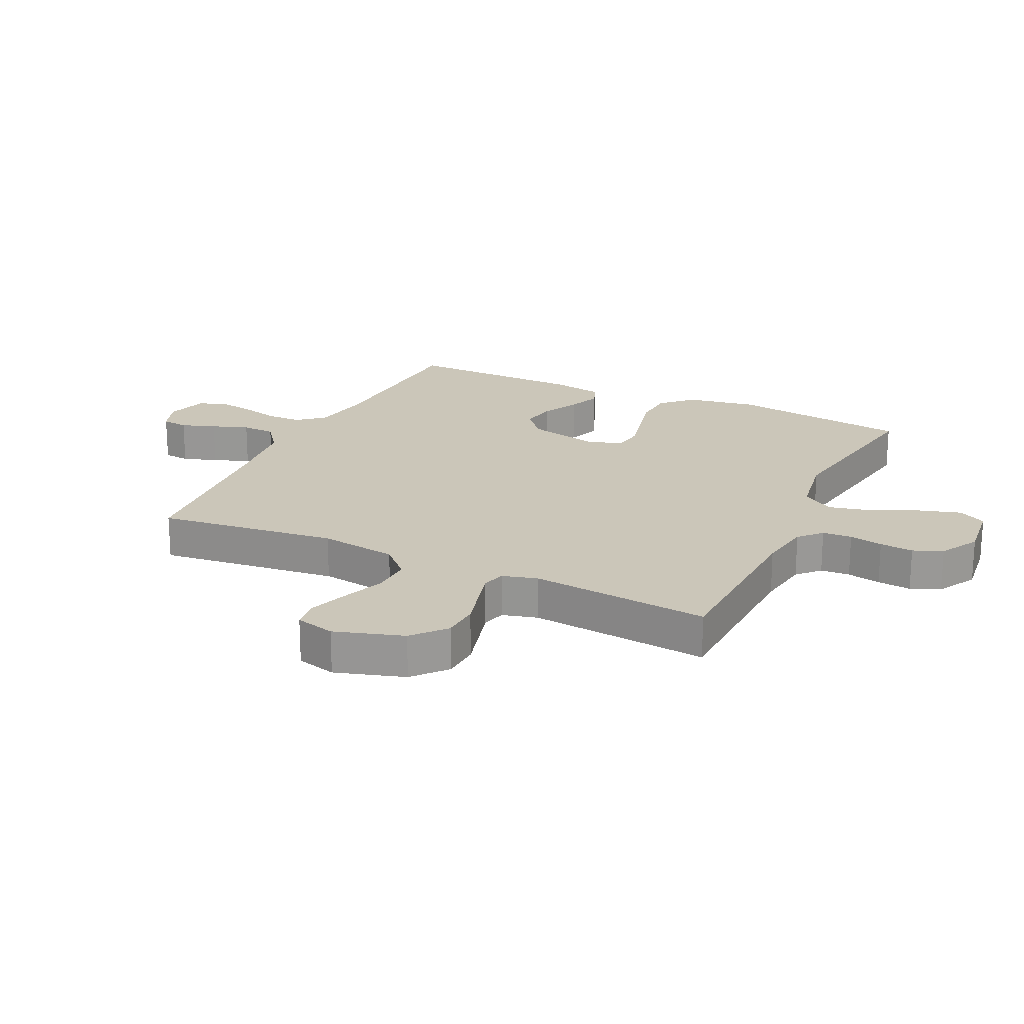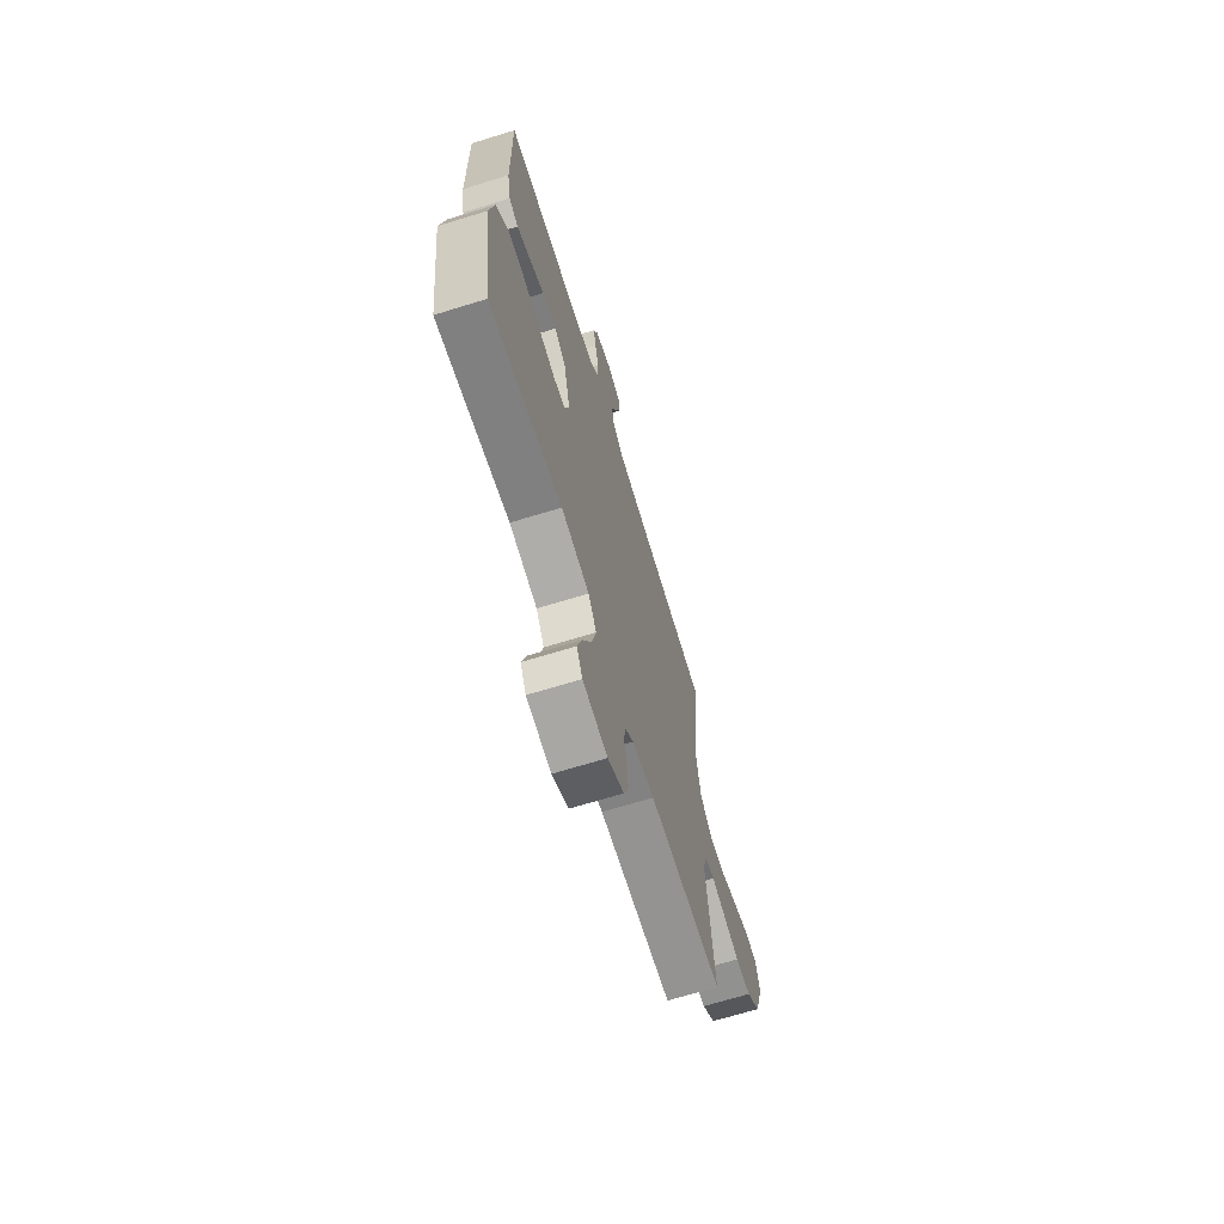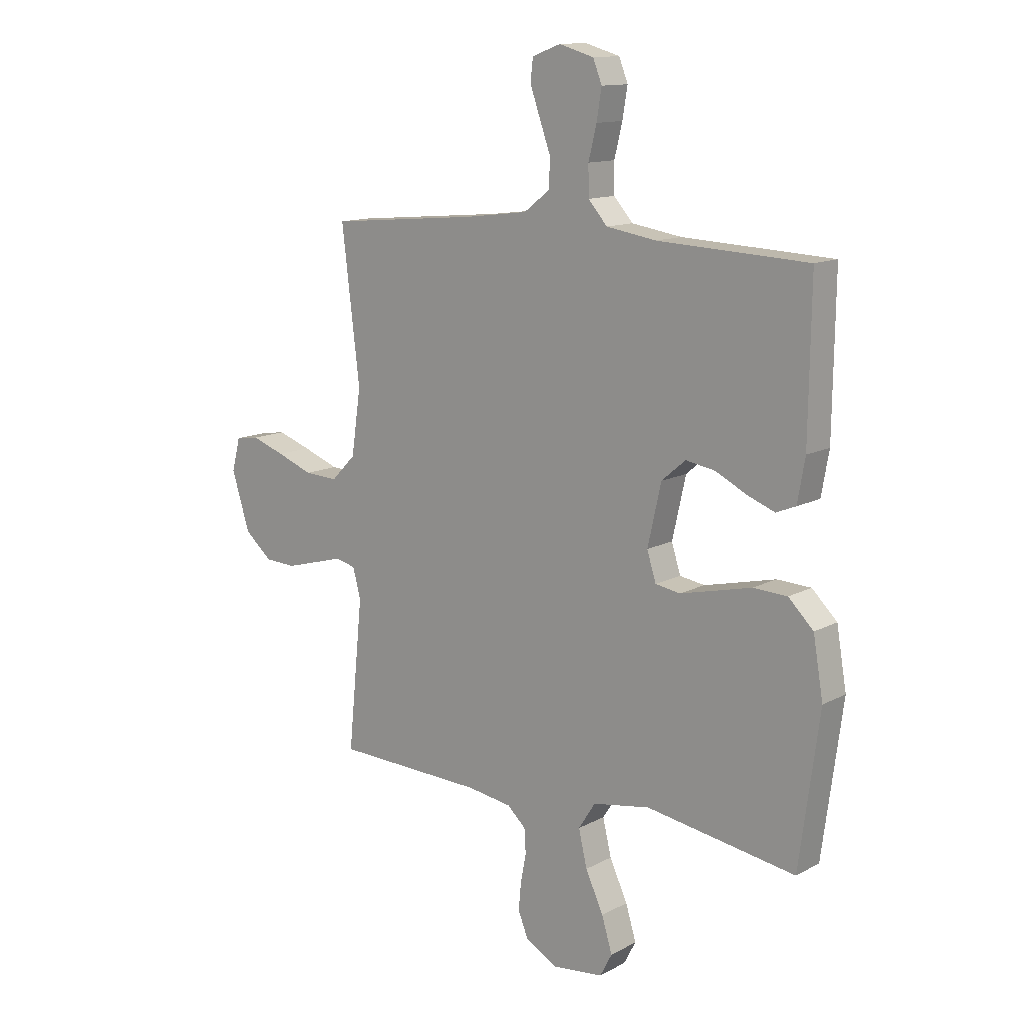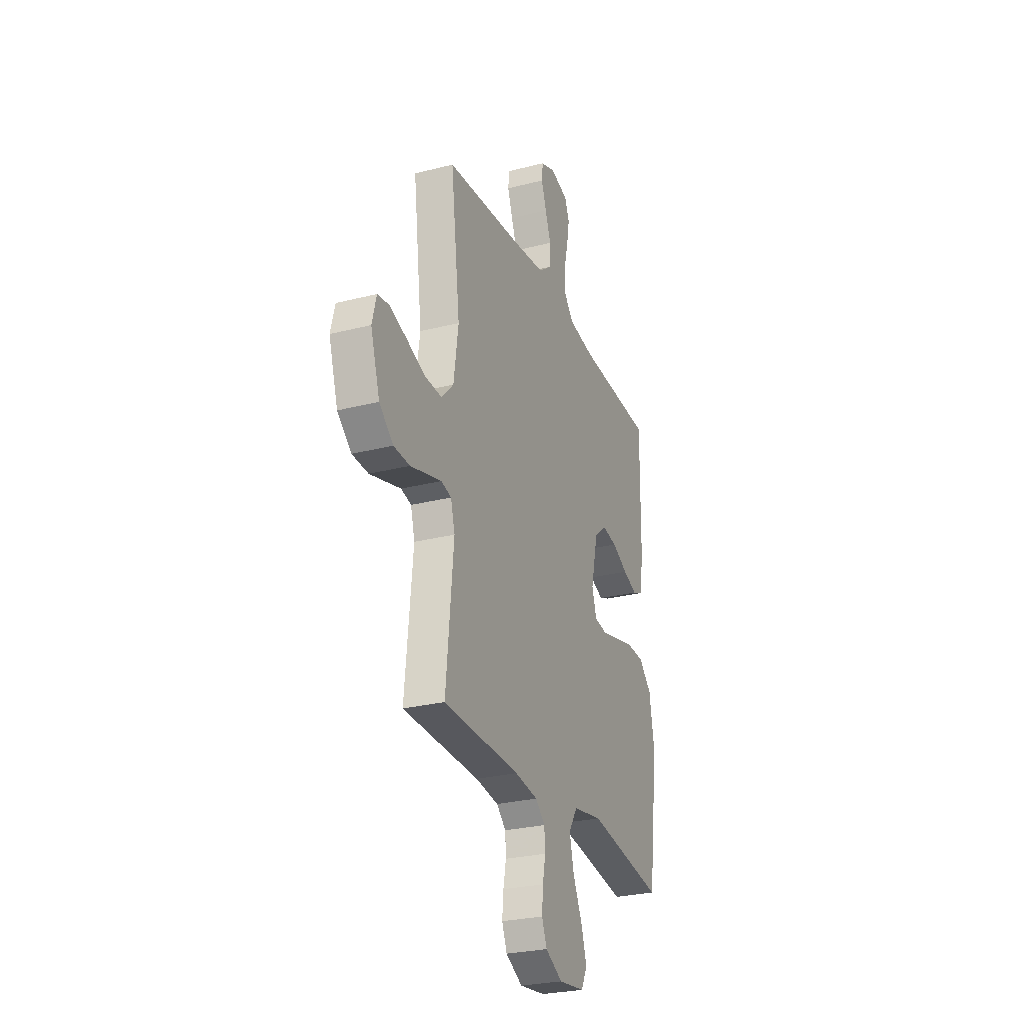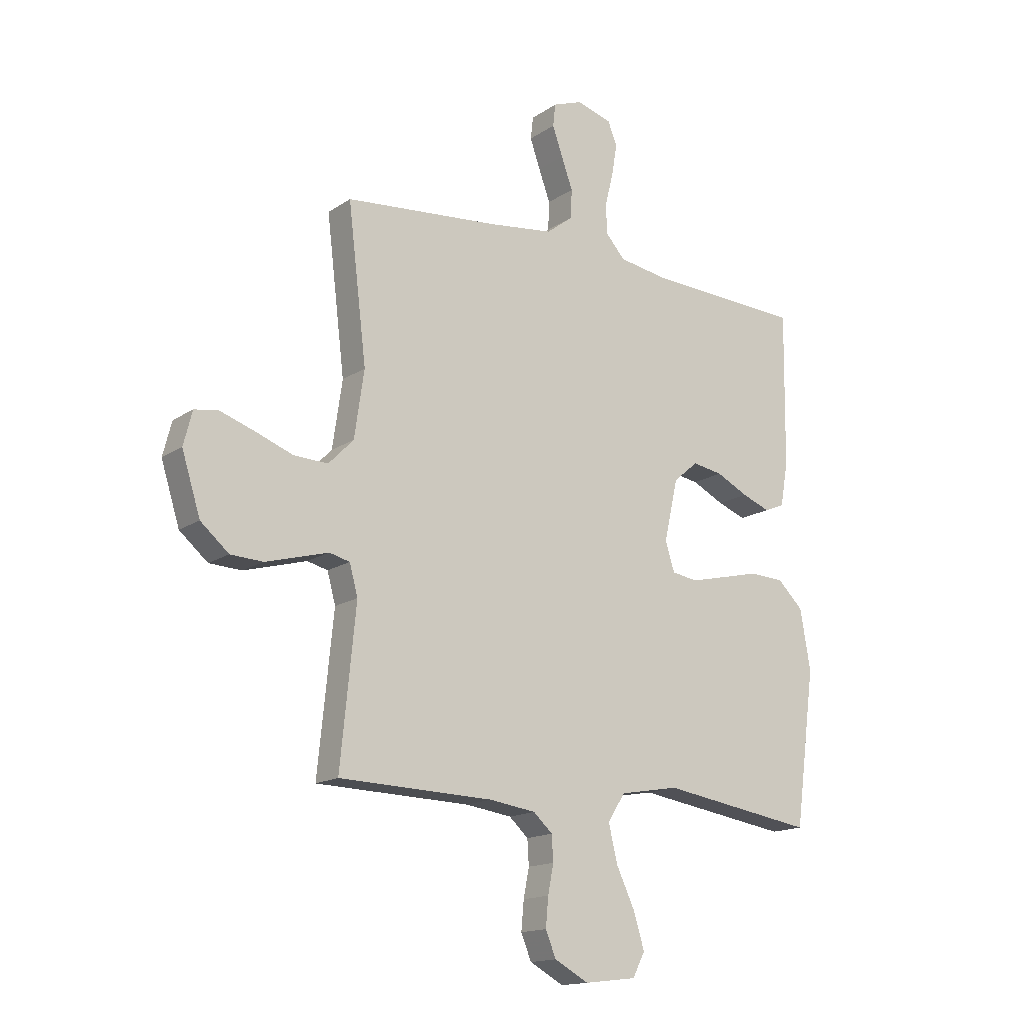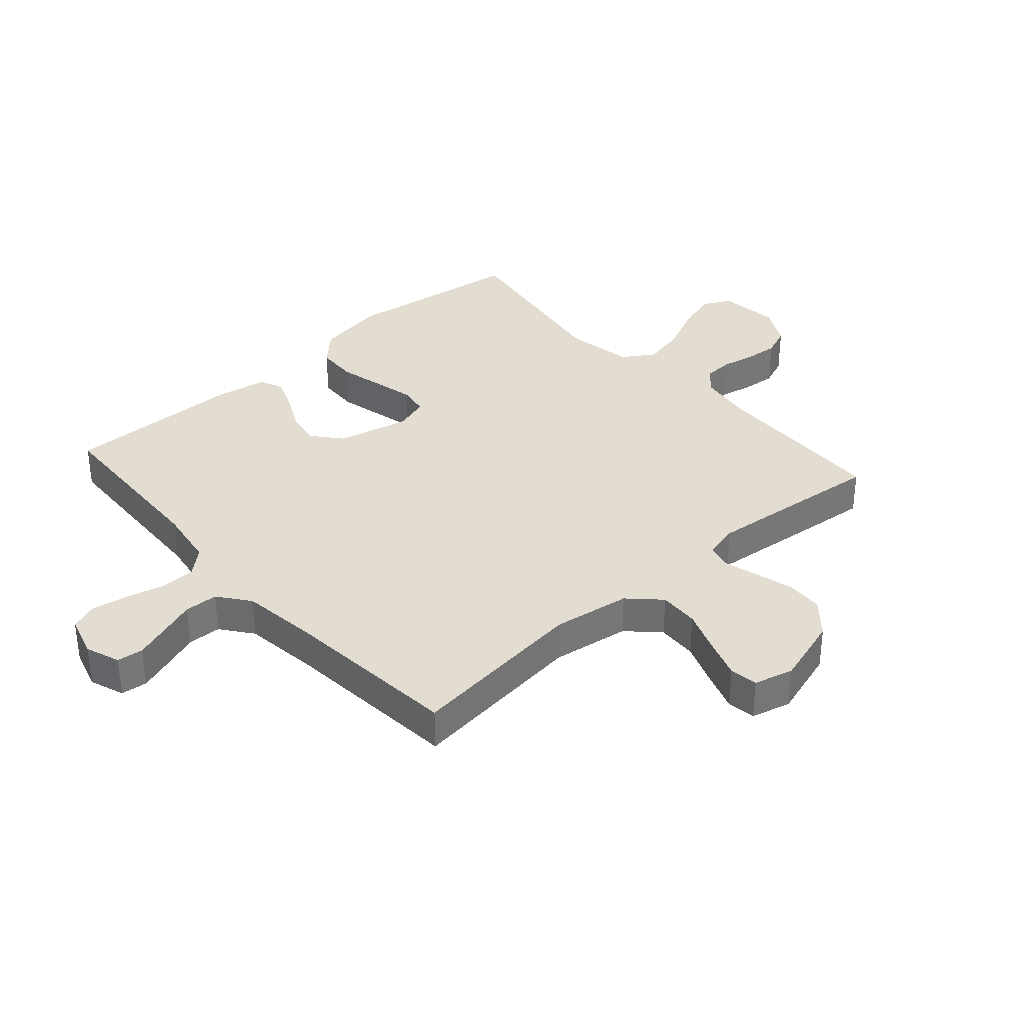
<metadata>
{"format":"obj","ext":"obj","renderer":"f3d","projection":"perspective","resolution":1024,"background":"white","views":[{"elev":20.9,"azim":115.6,"up":"+Y"},{"elev":-68.4,"azim":-72.9,"up":"+Z"},{"elev":12.9,"azim":-140.3,"up":"+Z"},{"elev":-27.3,"azim":111.5,"up":"+Z"},{"elev":-15.5,"azim":144.1,"up":"+Z"},{"elev":35.1,"azim":48.5,"up":"+Y"}]}
</metadata>
<code>
v -0.5 0.07 0.5
v -0.2 0.07 0.514
v -0.1 0.07 0.53
v -0.062 0.07 0.573
v -0.061 0.07 0.632
v -0.077 0.07 0.697
v -0.087 0.07 0.757
v -0.069 0.07 0.802
v 0 0.07 0.822
v 0.057 0.07 0.801
v 0.062 0.07 0.757
v 0.042 0.07 0.7
v 0.02 0.07 0.639
v 0.022 0.07 0.583
v 0.074 0.07 0.543
v 0.2 0.07 0.527
v 0.5 0.07 0.5
v 0.464 0.07 0.2
v 0.483 0.07 0.07
v 0.532 0.07 0.02
v 0.599 0.07 0.023
v 0.671 0.07 0.05
v 0.738 0.07 0.073
v 0.785 0.07 0.066
v 0.802 0.07 0
v 0.766 0.07 -0.115
v 0.711 0.07 -0.162
v 0.648 0.07 -0.165
v 0.583 0.07 -0.147
v 0.526 0.07 -0.131
v 0.486 0.07 -0.141
v 0.47 0.07 -0.2
v 0.5 0.07 -0.5
v 0.2 0.07 -0.509
v 0.11 0.07 -0.522
v 0.073 0.07 -0.556
v 0.07 0.07 -0.605
v 0.081 0.07 -0.661
v 0.086 0.07 -0.717
v 0.066 0.07 -0.766
v 0 0.07 -0.802
v -0.101 0.07 -0.79
v -0.125 0.07 -0.744
v -0.104 0.07 -0.675
v -0.068 0.07 -0.598
v -0.051 0.07 -0.526
v -0.085 0.07 -0.473
v -0.2 0.07 -0.453
v -0.5 0.07 -0.5
v -0.54 0.07 -0.2
v -0.52 0.07 -0.083
v -0.47 0.07 -0.034
v -0.402 0.07 -0.031
v -0.327 0.07 -0.049
v -0.259 0.07 -0.065
v -0.209 0.07 -0.057
v -0.191 0.07 0
v -0.218 0.07 0.12
v -0.266 0.07 0.161
v -0.325 0.07 0.151
v -0.387 0.07 0.12
v -0.442 0.07 0.099
v -0.481 0.07 0.115
v -0.496 0.07 0.2
v -0.5 0 0.5
v -0.2 0 0.514
v -0.1 0 0.53
v -0.062 0 0.573
v -0.061 0 0.632
v -0.077 0 0.697
v -0.087 0 0.757
v -0.069 0 0.802
v 0 0 0.822
v 0.057 0 0.801
v 0.062 0 0.757
v 0.042 0 0.7
v 0.02 0 0.639
v 0.022 0 0.583
v 0.074 0 0.543
v 0.2 0 0.527
v 0.5 0 0.5
v 0.464 0 0.2
v 0.483 0 0.07
v 0.532 0 0.02
v 0.599 0 0.023
v 0.671 0 0.05
v 0.738 0 0.073
v 0.785 0 0.066
v 0.802 0 0
v 0.766 0 -0.115
v 0.711 0 -0.162
v 0.648 0 -0.165
v 0.583 0 -0.147
v 0.526 0 -0.131
v 0.486 0 -0.141
v 0.47 0 -0.2
v 0.5 0 -0.5
v 0.2 0 -0.509
v 0.11 0 -0.522
v 0.073 0 -0.556
v 0.07 0 -0.605
v 0.081 0 -0.661
v 0.086 0 -0.717
v 0.066 0 -0.766
v 0 0 -0.802
v -0.101 0 -0.79
v -0.125 0 -0.744
v -0.104 0 -0.675
v -0.068 0 -0.598
v -0.051 0 -0.526
v -0.085 0 -0.473
v -0.2 0 -0.453
v -0.5 0 -0.5
v -0.54 0 -0.2
v -0.52 0 -0.083
v -0.47 0 -0.034
v -0.402 0 -0.031
v -0.327 0 -0.049
v -0.259 0 -0.065
v -0.209 0 -0.057
v -0.191 0 0
v -0.218 0 0.12
v -0.266 0 0.161
v -0.325 0 0.151
v -0.387 0 0.12
v -0.442 0 0.099
v -0.481 0 0.115
v -0.496 0 0.2
f 63 64 1 2
f 60 61 62 63
f 60 63 2 3
f 59 60 3 4
f 58 59 4
f 57 58 4
f 51 52 53 54
f 51 54 55
f 48 49 50 51
f 47 48 51 55
f 46 47 55 56
f 42 43 44 45
f 42 45 46
f 41 42 46
f 40 41 46
f 37 38 39 40
f 37 40 46 56
f 32 33 34
f 31 32 34 35
f 27 28 29 30
f 25 26 27 30
f 25 30 31
f 24 25 31
f 21 22 23 24
f 21 24 31
f 20 21 31 35
f 16 17 18
f 15 16 18 19
f 14 15 19
f 10 11 12 13
f 8 9 10 13
f 8 13 14
f 5 6 7 8
f 5 8 14
f 4 5 14 19
f 36 37 56 57
f 20 35 36 57
f 4 19 20 57
f 66 65 128 127
f 127 126 125 124
f 67 66 127 124
f 68 67 124 123
f 68 123 122
f 68 122 121
f 118 117 116 115
f 119 118 115
f 115 114 113 112
f 119 115 112 111
f 120 119 111 110
f 109 108 107 106
f 110 109 106
f 110 106 105
f 110 105 104
f 104 103 102 101
f 120 110 104 101
f 98 97 96
f 99 98 96 95
f 94 93 92 91
f 94 91 90 89
f 95 94 89
f 95 89 88
f 88 87 86 85
f 95 88 85
f 99 95 85 84
f 82 81 80
f 83 82 80 79
f 83 79 78
f 77 76 75 74
f 77 74 73 72
f 78 77 72
f 72 71 70 69
f 78 72 69
f 83 78 69 68
f 121 120 101 100
f 121 100 99 84
f 121 84 83 68
f 1 65 66 2
f 2 66 67 3
f 3 67 68 4
f 4 68 69 5
f 5 69 70 6
f 6 70 71 7
f 7 71 72 8
f 8 72 73 9
f 9 73 74 10
f 10 74 75 11
f 11 75 76 12
f 12 76 77 13
f 13 77 78 14
f 14 78 79 15
f 15 79 80 16
f 16 80 81 17
f 17 81 82 18
f 18 82 83 19
f 19 83 84 20
f 20 84 85 21
f 21 85 86 22
f 22 86 87 23
f 23 87 88 24
f 24 88 89 25
f 25 89 90 26
f 26 90 91 27
f 27 91 92 28
f 28 92 93 29
f 29 93 94 30
f 30 94 95 31
f 31 95 96 32
f 32 96 97 33
f 33 97 98 34
f 34 98 99 35
f 35 99 100 36
f 36 100 101 37
f 37 101 102 38
f 38 102 103 39
f 39 103 104 40
f 40 104 105 41
f 41 105 106 42
f 42 106 107 43
f 43 107 108 44
f 44 108 109 45
f 45 109 110 46
f 46 110 111 47
f 47 111 112 48
f 48 112 113 49
f 49 113 114 50
f 50 114 115 51
f 51 115 116 52
f 52 116 117 53
f 53 117 118 54
f 54 118 119 55
f 55 119 120 56
f 56 120 121 57
f 57 121 122 58
f 58 122 123 59
f 59 123 124 60
f 60 124 125 61
f 61 125 126 62
f 62 126 127 63
f 63 127 128 64
f 64 128 65 1

</code>
